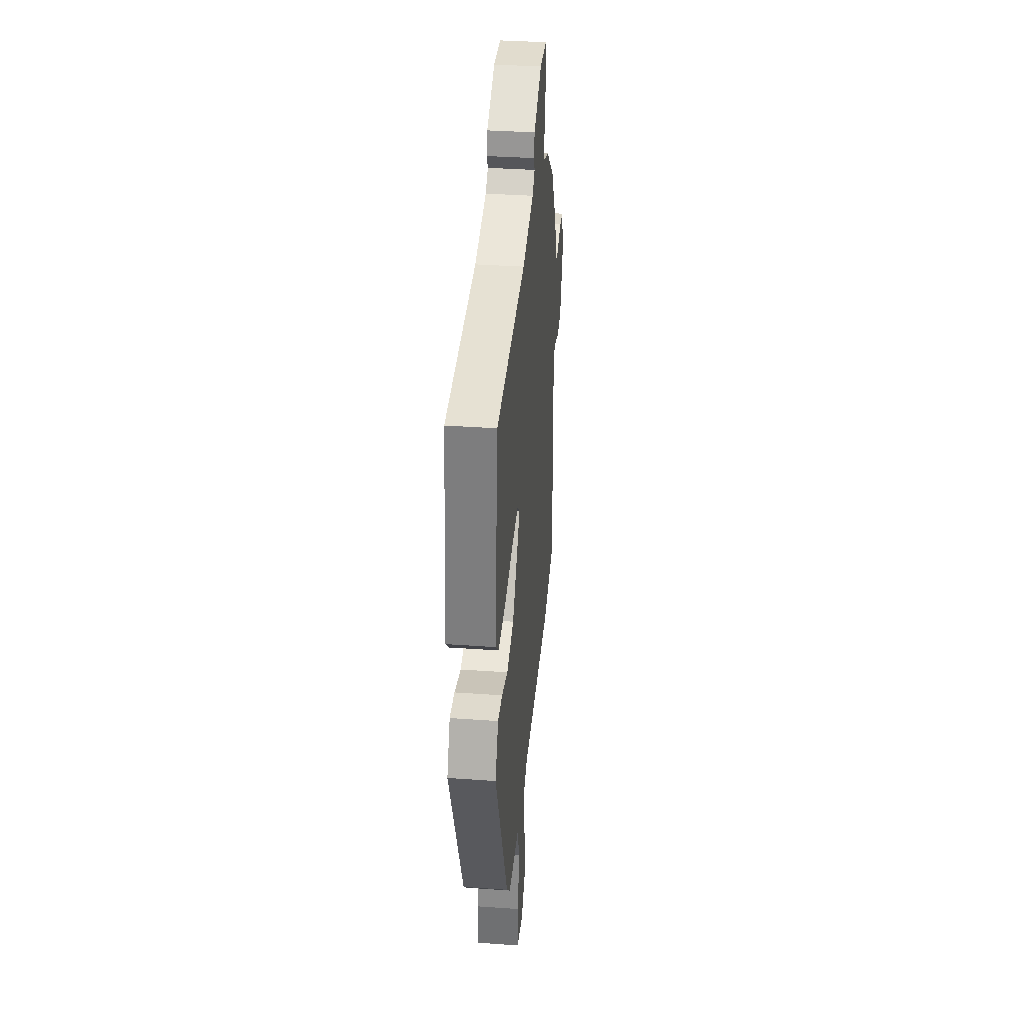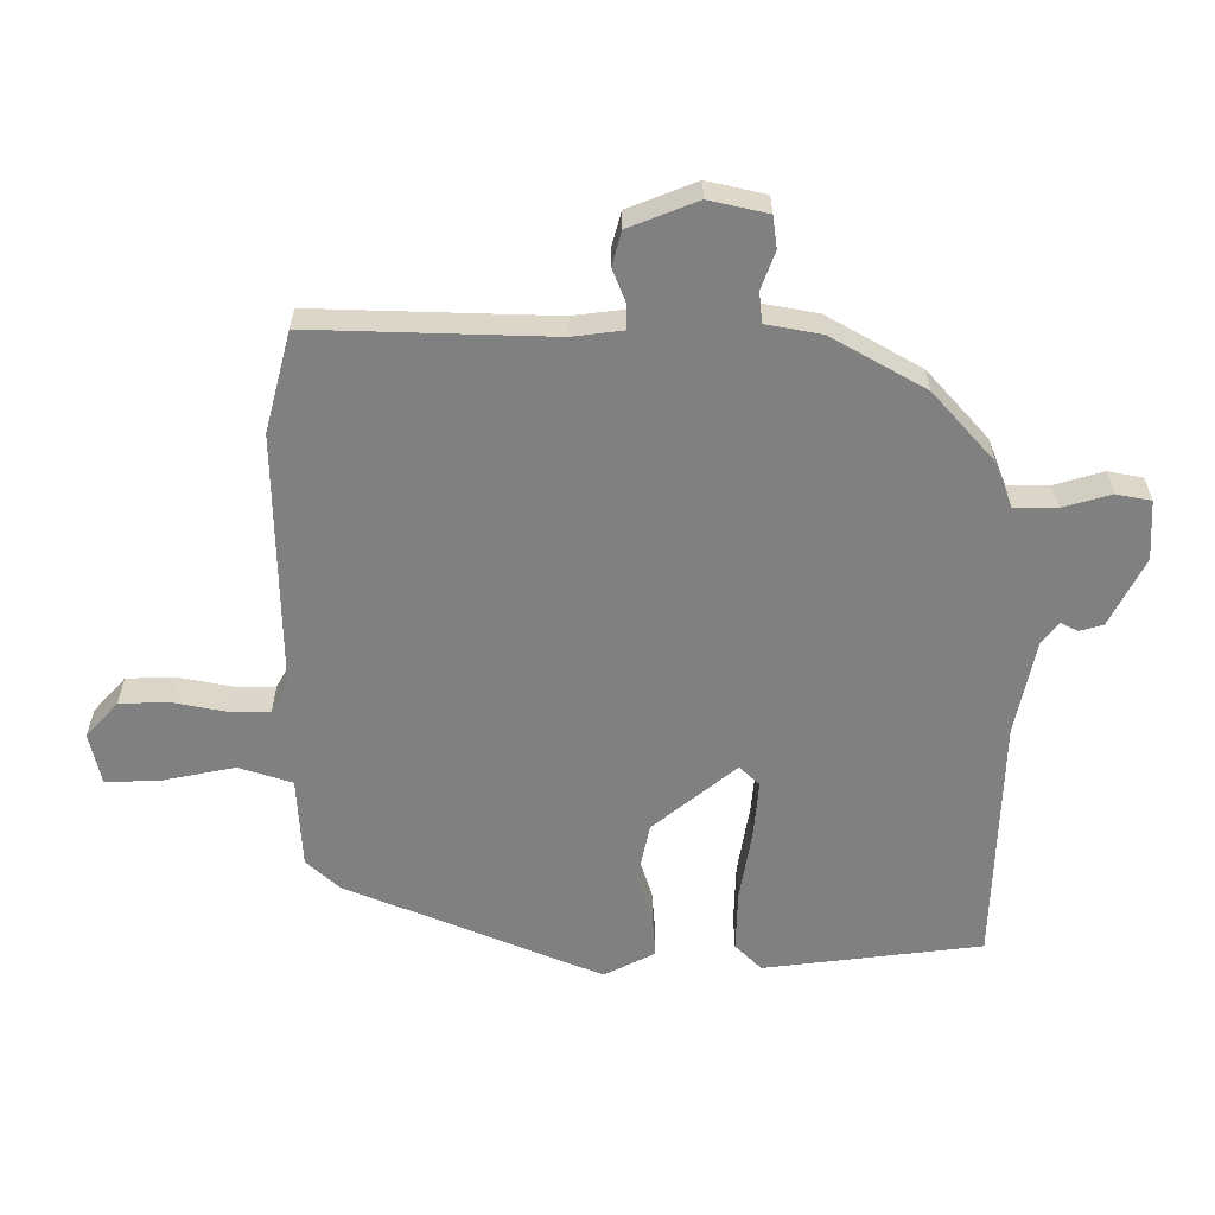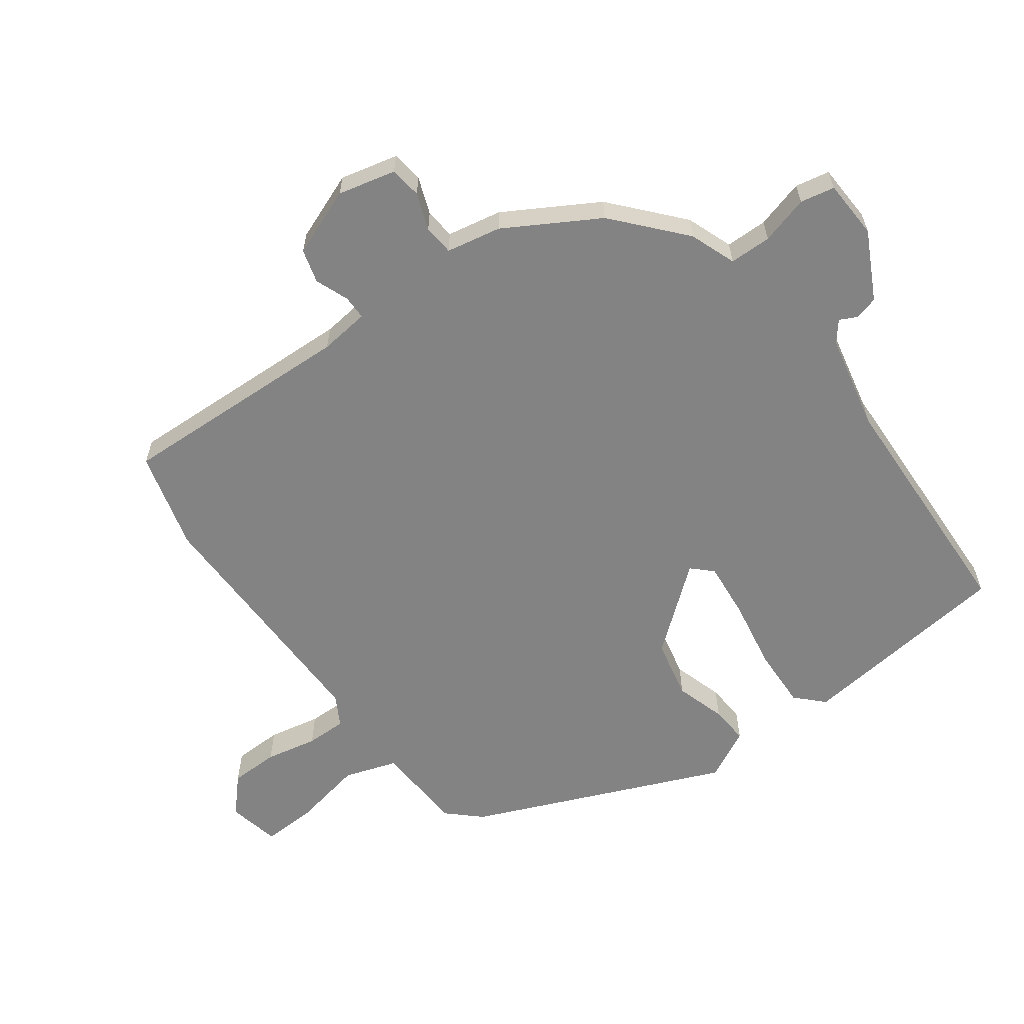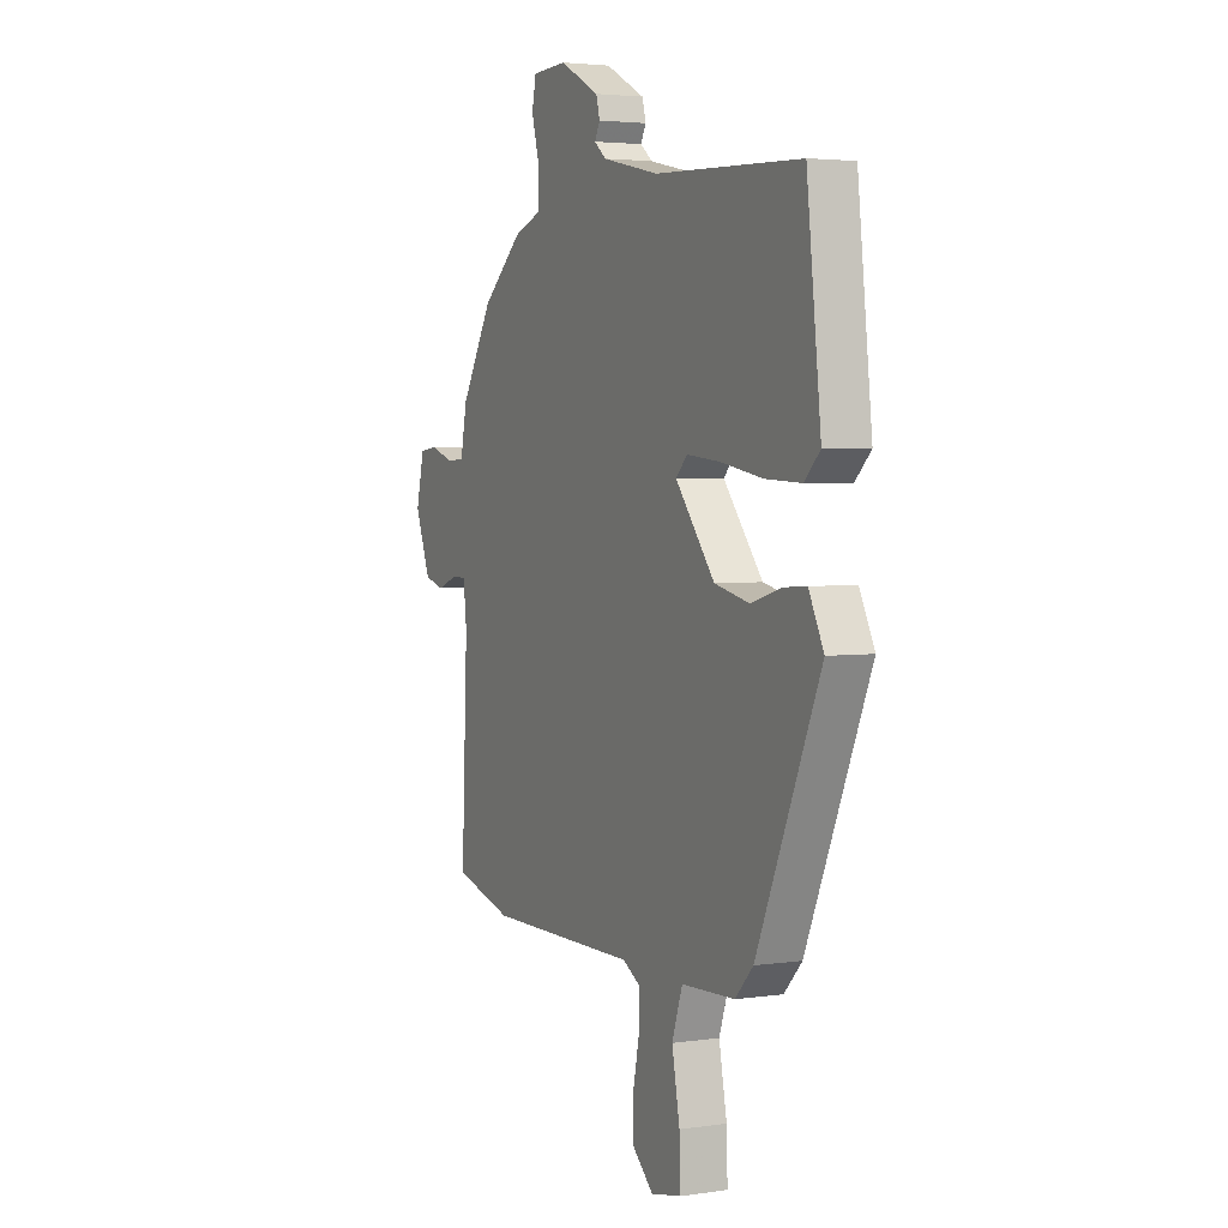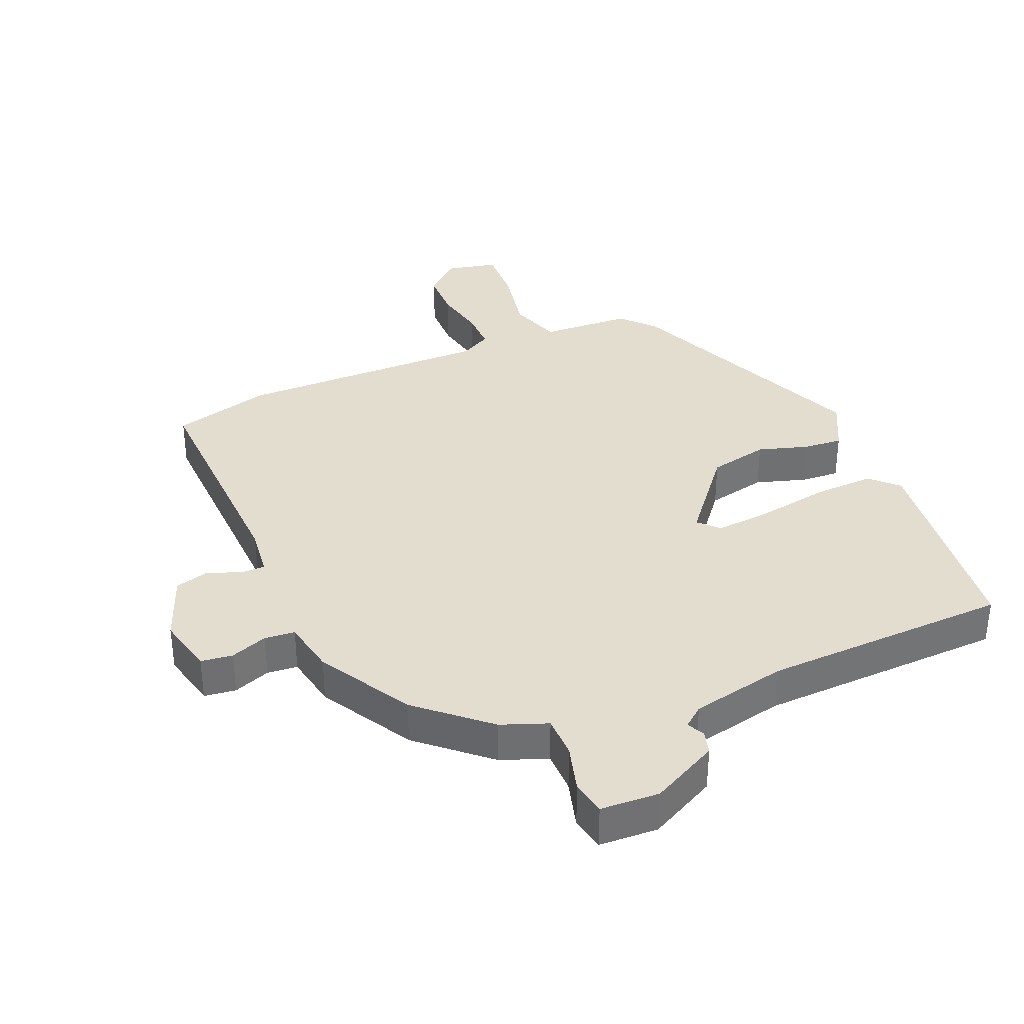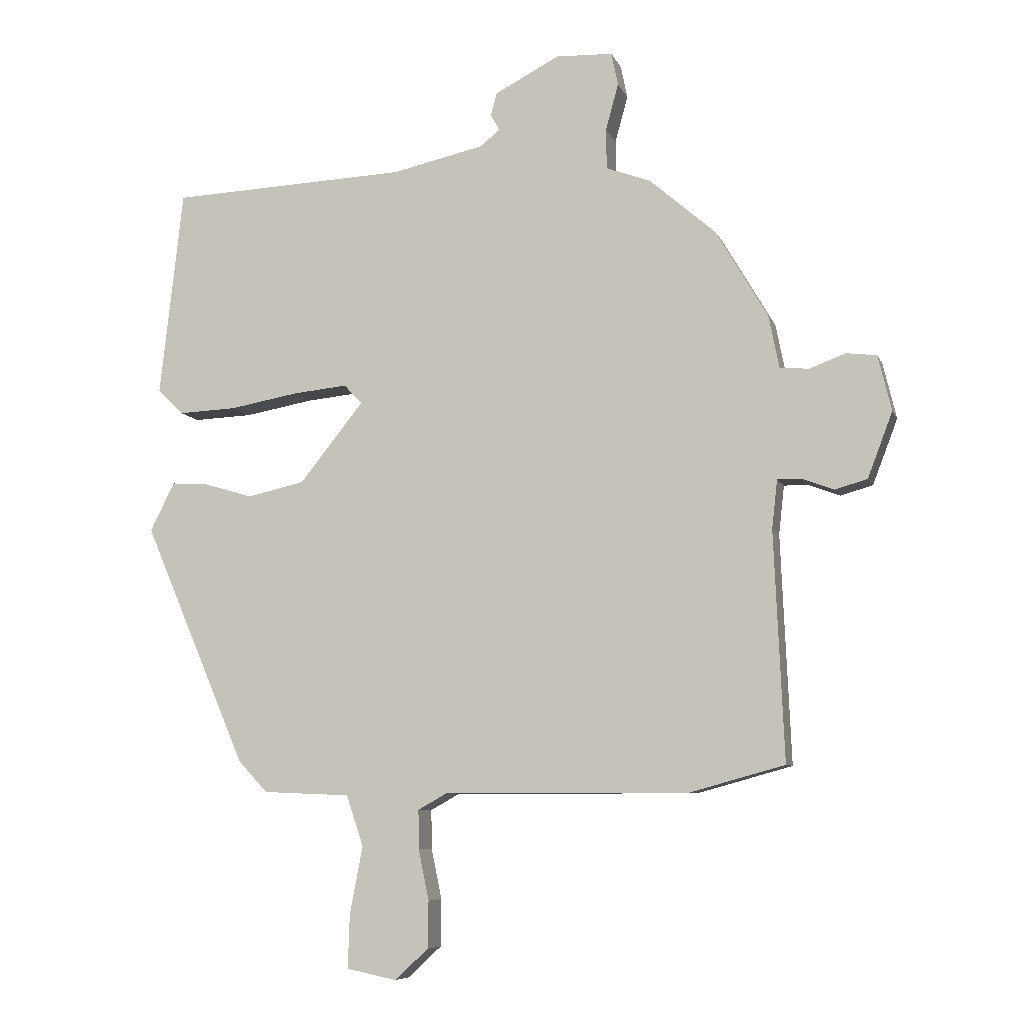
<metadata>
{"format":"obj","ext":"obj","renderer":"f3d","projection":"perspective","resolution":1024,"background":"white","views":[{"elev":36.5,"azim":95.3,"up":"+Z"},{"elev":-60.1,"azim":-89.3,"up":"+Y"},{"elev":-61.0,"azim":-53.5,"up":"+Y"},{"elev":3.5,"azim":63.9,"up":"+Z"},{"elev":35.6,"azim":-22.6,"up":"+Y"},{"elev":-7.7,"azim":-164.4,"up":"+Z"}]}
</metadata>
<code>
v -0.401 0.07 -0.527
v -0.557 0.07 -0.484
v -0.541 0.07 -0.11
v -0.55 0.07 -0.031
v -0.588 0.07 -0.031
v -0.641 0.07 -0.051
v -0.694 0.07 -0.036
v -0.735 0.07 0.071
v -0.713 0.07 0.162
v -0.663 0.07 0.168
v -0.605 0.07 0.146
v -0.557 0.07 0.15
v -0.54 0.07 0.236
v -0.455 0.07 0.381
v -0.347 0.07 0.475
v -0.274 0.07 0.502
v -0.273 0.07 0.568
v -0.294 0.07 0.644
v -0.283 0.07 0.698
v -0.19 0.07 0.702
v -0.084 0.07 0.647
v -0.074 0.07 0.61
v -0.088 0.07 0.583
v -0.056 0.07 0.557
v 0.095 0.07 0.524
v 0.485 0.07 0.508
v 0.523 0.07 0.167
v 0.481 0.07 0.126
v 0.385 0.07 0.13
v 0.273 0.07 0.15
v 0.183 0.07 0.159
v 0.153 0.07 0.128
v 0.258 0.07 -0.003
v 0.352 0.07 -0.024
v 0.432 0.07 0
v 0.493 0.07 0.004
v 0.533 0.07 -0.076
v 0.363 0.07 -0.472
v 0.315 0.07 -0.523
v 0.172 0.07 -0.529
v 0.144 0.07 -0.612
v 0.165 0.07 -0.722
v 0.168 0.07 -0.81
v 0.086 0.07 -0.827
v 0.031 0.07 -0.776
v 0.03 0.07 -0.699
v 0.047 0.07 -0.617
v 0.048 0.07 -0.553
v 0 0.07 -0.526
v -0.401 0 -0.527
v -0.557 0 -0.484
v -0.541 0 -0.11
v -0.55 0 -0.031
v -0.588 0 -0.031
v -0.641 0 -0.051
v -0.694 0 -0.036
v -0.735 0 0.071
v -0.713 0 0.162
v -0.663 0 0.168
v -0.605 0 0.146
v -0.557 0 0.15
v -0.54 0 0.236
v -0.455 0 0.381
v -0.347 0 0.475
v -0.274 0 0.502
v -0.273 0 0.568
v -0.294 0 0.644
v -0.283 0 0.698
v -0.19 0 0.702
v -0.084 0 0.647
v -0.074 0 0.61
v -0.088 0 0.583
v -0.056 0 0.557
v 0.095 0 0.524
v 0.485 0 0.508
v 0.523 0 0.167
v 0.481 0 0.126
v 0.385 0 0.13
v 0.273 0 0.15
v 0.183 0 0.159
v 0.153 0 0.128
v 0.258 0 -0.003
v 0.352 0 -0.024
v 0.432 0 0
v 0.493 0 0.004
v 0.533 0 -0.076
v 0.363 0 -0.472
v 0.315 0 -0.523
v 0.172 0 -0.529
v 0.144 0 -0.612
v 0.165 0 -0.722
v 0.168 0 -0.81
v 0.086 0 -0.827
v 0.031 0 -0.776
v 0.03 0 -0.699
v 0.047 0 -0.617
v 0.048 0 -0.553
v 0 0 -0.526
f 45 46 47
f 44 45 47
f 43 44 47
f 42 43 47
f 41 42 47
f 40 41 47 48
f 38 39 40
f 37 38 40
f 36 37 40
f 35 36 40
f 34 35 40
f 40 48 49
f 34 40 49
f 33 34 49
f 28 29 30
f 27 28 30
f 26 27 30
f 25 26 30
f 24 25 30 31
f 23 24 31 32
f 21 22 23
f 20 21 23
f 19 20 23
f 18 19 23
f 17 18 23
f 16 17 23 32
f 33 49 1
f 32 33 1
f 16 32 1
f 15 16 1
f 14 15 1
f 13 14 1
f 12 13 1
f 9 10 11
f 8 9 11
f 7 8 11
f 6 7 11
f 5 6 11
f 1 2 3
f 1 3 4
f 12 1 4
f 4 5 11 12
f 96 95 94
f 96 94 93
f 96 93 92
f 96 92 91
f 96 91 90
f 97 96 90 89
f 89 88 87
f 89 87 86
f 89 86 85
f 89 85 84
f 89 84 83
f 98 97 89
f 98 89 83
f 98 83 82
f 79 78 77
f 79 77 76
f 79 76 75
f 79 75 74
f 80 79 74 73
f 81 80 73 72
f 72 71 70
f 72 70 69
f 72 69 68
f 72 68 67
f 72 67 66
f 81 72 66 65
f 50 98 82
f 50 82 81
f 50 81 65
f 50 65 64
f 50 64 63
f 50 63 62
f 50 62 61
f 60 59 58
f 60 58 57
f 60 57 56
f 60 56 55
f 60 55 54
f 52 51 50
f 53 52 50
f 53 50 61
f 61 60 54 53
f 1 50 51 2
f 2 51 52 3
f 3 52 53 4
f 4 53 54 5
f 5 54 55 6
f 6 55 56 7
f 7 56 57 8
f 8 57 58 9
f 9 58 59 10
f 10 59 60 11
f 11 60 61 12
f 12 61 62 13
f 13 62 63 14
f 14 63 64 15
f 15 64 65 16
f 16 65 66 17
f 17 66 67 18
f 18 67 68 19
f 19 68 69 20
f 20 69 70 21
f 21 70 71 22
f 22 71 72 23
f 23 72 73 24
f 24 73 74 25
f 25 74 75 26
f 26 75 76 27
f 27 76 77 28
f 28 77 78 29
f 29 78 79 30
f 30 79 80 31
f 31 80 81 32
f 32 81 82 33
f 33 82 83 34
f 34 83 84 35
f 35 84 85 36
f 36 85 86 37
f 37 86 87 38
f 38 87 88 39
f 39 88 89 40
f 40 89 90 41
f 41 90 91 42
f 42 91 92 43
f 43 92 93 44
f 44 93 94 45
f 45 94 95 46
f 46 95 96 47
f 47 96 97 48
f 48 97 98 49
f 49 98 50 1

</code>
